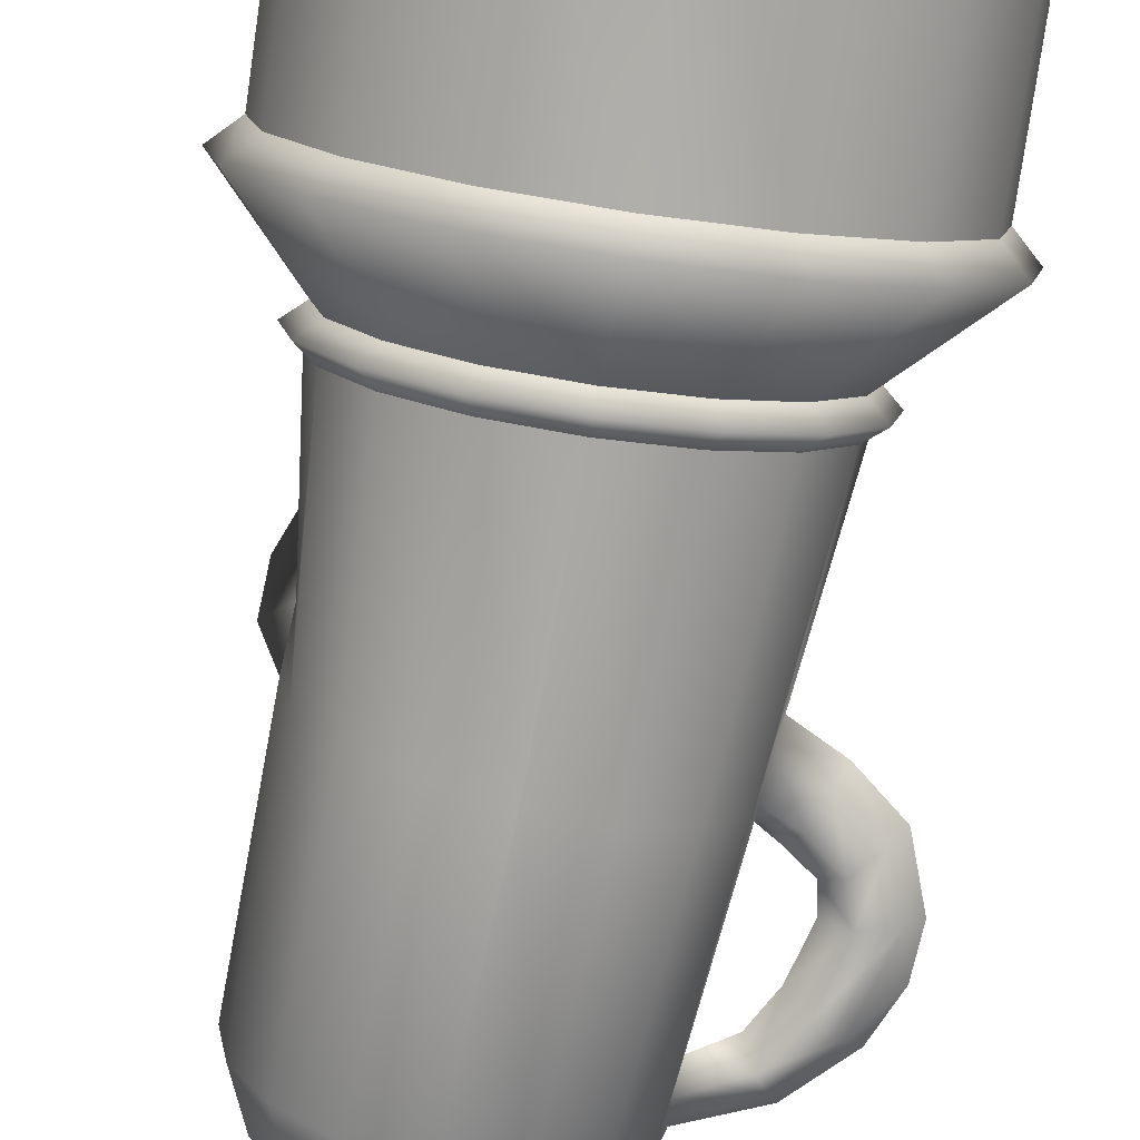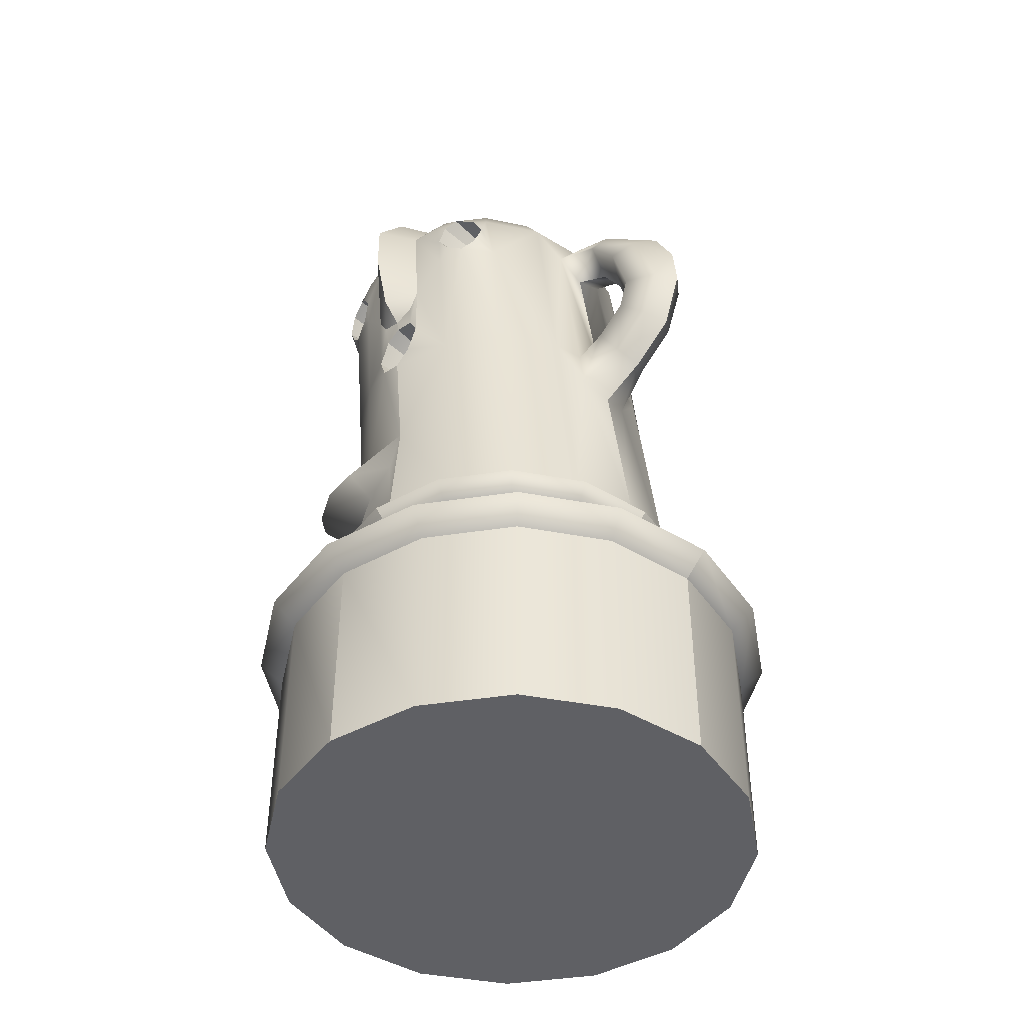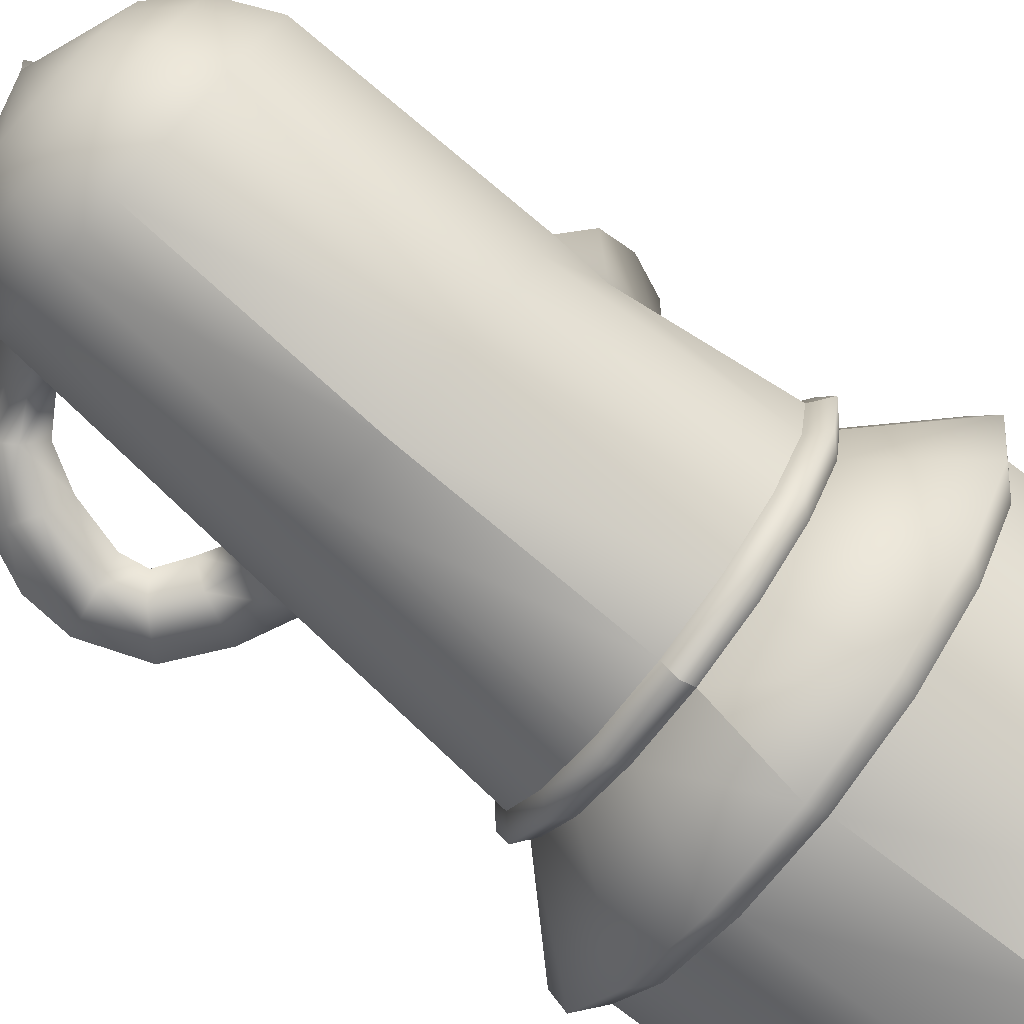
<metadata>
{"format":"obj","ext":"obj","renderer":"f3d","projection":"perspective","resolution":1024,"background":"white","views":[{"elev":-78.0,"azim":-8.3,"up":"+Z"},{"elev":-44.6,"azim":43.8,"up":"+Y"},{"elev":-79.9,"azim":-127.2,"up":"+Z"}]}
</metadata>
<code>
o mesh-0_meshId0_name.004
v -0.4219 18 13.5
v -0.3555 26.69 12.82
v 4.742 18 12.47
v 3.525 35.64 11.85
v 9.121 18 9.545
v 7.402 36 9.084
v 12.05 18 5.166
v 9.994 36.23 4.945
v 10.7 33.21 2.506
v 10.45 36.3 2.506
v 12.79 37.29 2.506
v 12.06 38.72 0.06446
v 15.17 39.26 2.506
v 14.06 40.2 0.06446
v 15.94 41.87 2.506
v 14.33 42.08 0.06446
v 14.6 46.47 2.506
v 13.24 45.7 0.06446
v 12.33 49.55 2.506
v 11.62 48.38 0.06446
v 8.629 50.15 0.06446
v -1.141 35.89 12.92
v -0.3555 26.69 12.82
v -2.734 36.14 12.92
v -2.078 27.29 12.34
v -4.984 26.94 11.85
v -5.393 24.97 13.65
v -8.281 24.88 13.28
v -4.674 23.11 11.85
v -8.553 22.76 9.084
v -9.969 18 9.545
v -9.93 23.64 7.016
v -12.89 18 5.166
v -11.37 25.27 4.945
v -11.97 27.04 2.506
v -14.47 29.42 6.215
v -14.53 32.03 2.768
v -11.97 32.74 4.945
v -12.53 33.97 2.506
v -12.74 42.22 4.945
v -12.98 33.93 0.06446
v -13.69 51.67 0.06446
v 6.539 57.26 0.06446
v 3.676 59.44 0.1094
v 5.832 57.2 -3.975
v 3.17 59.39 -2.77
v 3.814 57.02 -7.402
v 1.732 59.26 -5.215
v 0.7969 56.74 -9.691
v -0.418 59.06 -6.846
v -2.76 56.41 -10.5
v -2.955 58.83 -7.42
v -6.32 56.09 -9.691
v -5.494 58.6 -6.846
v -9.338 55.81 -7.402
v -7.646 58.4 -5.215
v -11.35 55.63 -3.975
v -9.084 58.27 -2.77
v -12.06 55.56 0.06446
v -9.588 58.22 0.1094
v 8.771 53.73 0.06446
v 7.916 53.65 -4.814
v 5.48 53.43 -8.953
v 1.836 53.09 -11.72
v -2.459 52.7 -12.69
v -6.758 52.31 -11.72
v -10.4 51.97 -8.953
v -12.84 51.75 -4.814
v -13.69 51.67 0.06446
v -17.97 7.604 1e-06
v -19.76 9.318 2e-06
v -16.6 7.604 6.875
v -18.26 9.318 7.563
v -12.71 7.604 12.71
v -13.97 9.318 13.97
v -6.875 7.604 16.6
v -7.562 9.318 18.26
v 0 7.604 17.97
v 0 9.318 19.76
v 6.875 7.604 16.6
v 7.562 9.318 18.26
v 12.71 7.604 12.71
v 13.97 9.318 13.97
v 16.6 7.604 6.875
v 18.26 9.318 7.563
v 17.97 7.604 1e-06
v 19.76 9.318 2e-06
v 17.97 7.604 1e-06
v 16.6 7.604 -6.875
v 18.26 9.318 -7.562
v 12.71 7.604 -12.71
v 13.97 9.318 -13.97
v 6.875 7.604 -16.6
v 7.562 9.318 -18.26
v 0 7.604 -17.97
v 0 9.318 -19.76
v -6.875 7.604 -16.6
v -7.562 9.318 -18.26
v -12.71 7.604 -12.71
v -13.97 9.318 -13.97
v -16.6 7.604 -6.875
v -18.26 9.318 -7.562
v -17.97 7.604 1e-06
v -12.84 51.75 4.945
v -10.51 47 9.084
v -10.45 38.15 8.051
v -8.873 37.23 10.07
v -10.39 29.3 7.016
v -8.928 27.41 9.084
v -13.1 26.49 9.373
v -11.07 25.22 11.62
v 9.121 18 -9.545
v 12.05 18 -5.166
v 9.994 36.23 -4.814
v 10.7 33.21 -2.375
v 10.45 36.3 -2.375
v 12.79 37.29 -2.375
v 12.06 38.72 0.06446
v 15.17 39.26 -2.375
v 14.06 40.2 0.06446
v 15.94 41.87 -2.375
v 14.33 42.08 0.06446
v 13.24 45.7 0.06446
v 4.428 48.63 11.1
v 6.416 48.2 9.084
v 7.916 53.65 4.945
v 8.529 51.41 2.506
v 8.422 52.72 1.631
v 13.31 50.95 1.631
v 13.88 51.74 0.06446
v 17.59 48.29 0.06446
v -0.4219 15.71 13.5
v -0.4219 16.91 14.85
v 4.742 15.71 12.47
v 5.258 16.91 13.72
v 9.121 15.71 9.545
v 10.08 16.91 10.5
v 12.05 15.71 5.166
v 13.29 16.91 5.682
v 13.08 15.71 3e-06
v 14.43 16.91 3e-06
v -13.92 15.71 3e-06
v -15.27 16.91 3e-06
v -12.89 15.71 5.166
v -14.14 16.91 5.682
v -9.969 15.71 9.545
v -10.92 16.91 10.5
v -5.588 15.71 12.47
v -6.105 16.91 13.72
v -0.4219 15.71 13.5
v -0.4219 16.91 14.85
v -13.92 18 3e-06
v -12.89 18 5.166
v -9.969 18 9.545
v -5.588 18 12.47
v -0.4219 18 13.5
v -0.4219 16.91 -14.85
v -0.4219 18 -13.5
v -6.105 16.91 -13.72
v -5.588 18 -12.47
v -10.92 16.91 -10.5
v -9.969 18 -9.545
v -14.14 16.91 -5.682
v -12.89 18 -5.166
v -15.27 16.91 3e-06
v -13.92 18 3e-06
v 14.43 16.91 3e-06
v 13.08 18 3e-06
v 13.29 16.91 -5.682
v 12.05 18 -5.166
v 10.08 16.91 -10.5
v 9.121 18 -9.545
v 5.258 16.91 -13.72
v 4.742 18 -12.47
v -0.4219 16.91 -14.85
v -0.4219 18 13.5
v 4.742 18 12.47
v 9.121 18 9.545
v 12.05 18 5.166
v -0.4219 18 -13.5
v -1.047 35.23 -12.69
v -5.588 18 -12.47
v -5.621 34.81 -11.72
v -9.969 18 -9.545
v -9.498 34.45 -8.953
v -12.89 18 -5.166
v -12.09 34.22 -4.814
v -12.67 30.1 0.06446
v -12.98 33.93 0.06446
v -12.06 55.56 0.06446
v -9.588 58.22 0.1094
v -11.35 55.63 4.107
v -9.084 58.27 2.992
v -9.338 55.81 7.533
v -7.646 58.4 5.436
v -6.32 56.09 9.822
v -5.494 58.6 7.068
v -4.541 56.25 10.22
v -4.225 58.71 7.355
v 8.771 53.73 0.06446
v 5.832 57.2 4.107
v 3.814 57.02 7.533
v 1.732 59.26 5.436
v -0.418 59.06 7.068
v -3.127 60.95 0.06446
v -1.686 58.95 7.355
v -2.158 48.97 15.07
v -2.539 53.69 14.77
v -0.3105 52.9 12.34
v -2.861 57.67 11.9
v -0.9805 56.58 10.22
v -3.053 60.02 8.479
v -1.686 58.95 7.355
v -3.174 61.54 3.779
v -3.127 60.95 0.06446
v -4.225 58.71 7.355
v 17.59 48.29 0.06446
v 13.88 51.74 0.06446
v 13.31 50.95 -1.5
v 8.422 52.72 -1.5
v 8.529 51.41 -2.375
v 7.402 36 -8.953
v 4.742 18 -12.47
v -17.97 -8 -1e-06
v -17.97 7.604 1e-06
v -16.6 -8 6.875
v -16.6 7.604 6.875
v -12.71 -8 12.71
v -12.71 7.604 12.71
v -6.875 -8 16.6
v -6.875 7.604 16.6
v 0 -8 17.97
v 0 7.604 17.97
v 0 -8 -17.97
v 0 7.604 -17.97
v -6.875 -8 -16.6
v -6.875 7.604 -16.6
v -12.71 -8 -12.71
v -12.71 7.604 -12.71
v -16.6 -8 -6.875
v -16.6 7.604 -6.875
v -17.97 -8 -1e-06
v -17.97 7.604 1e-06
v 0 -8 17.97
v 6.875 -8 16.6
v 6.875 7.604 16.6
v 12.71 -8 12.71
v 12.71 7.604 12.71
v 16.6 -8 6.875
v 16.6 7.604 6.875
v 17.97 -8 -1e-06
v 17.97 7.604 1e-06
v 17.97 -8 -1e-06
v 17.97 7.604 1e-06
v 16.6 -8 -6.875
v 16.6 7.604 -6.875
v 12.71 -8 -12.71
v 12.71 7.604 -12.71
v 6.875 -8 -16.6
v 6.875 7.604 -16.6
v 0 -8 -17.97
v -0.4219 15.71 13.5
v 4.742 15.71 12.47
v 9.121 15.71 9.545
v 12.05 15.71 5.166
v 13.08 15.71 3e-06
v 13.08 15.71 3e-06
v 12.05 15.71 -5.166
v 9.121 15.71 -9.545
v 4.742 15.71 -12.47
v -0.4219 15.71 -13.5
v -13.92 15.71 3e-06
v -12.89 15.71 5.166
v -9.969 15.71 9.545
v -5.588 15.71 12.47
v -0.4219 15.71 13.5
v -0.4219 15.71 -13.5
v -5.588 15.71 -12.47
v -9.969 15.71 -9.545
v -12.89 15.71 -5.166
v -13.92 15.71 3e-06
v -0.4219 15.71 -13.5
v -5.588 15.71 -12.47
v -9.969 15.71 -9.545
v -12.89 15.71 -5.166
v -13.92 15.71 3e-06
v 13.08 15.71 3e-06
v 12.05 15.71 -5.166
v 9.121 15.71 -9.545
v 4.742 15.71 -12.47
v -0.4219 15.71 -13.5
v -7.859 51.45 11.46
v -6.758 52.31 11.85
v -6.883 49.79 11.86
v -4.609 52.5 12.34
v -6.619 47.15 11.85
v -4.074 44.03 12.58
v -5.801 37.05 11.85
v -3.24 37.7 12.92
v 16.43 47.58 1.631
v 19.27 44.83 0.06446
v 18.4 41.54 1.631
v 19.58 41.38 0.06446
v 16.96 37.72 1.631
v 18.05 36.88 0.06446
v 14.7 34.08 0.06446
v -8.58 52.14 11.15
v -10.4 51.97 9.084
v 19.27 44.83 0.06446
v 16.43 47.58 -1.5
v 12.33 49.55 -2.375
v 8.629 50.15 0.06446
v 10.34 37.62 0.06446
v 19.58 41.38 0.06446
v 18.4 41.54 -1.5
v 14.6 46.47 -2.375
v 11.62 48.38 0.06446
v -1.586 41.88 12.82
v -3.15 42.4 12.7
v -1.729 43.67 14.21
v -4.074 44.03 12.58
v -2.158 48.97 15.07
v -4.609 52.5 12.34
v -2.539 53.69 14.77
v -2.861 57.67 11.9
v 13.97 35.21 -1.5
v 14.7 34.08 0.06446
v 16.96 37.72 -1.5
v 18.05 36.88 0.06446
v 5.422 49.38 10.54
v 6.002 50.78 10.18
v 5.48 53.43 9.084
v 5.242 52.36 10.51
v 3.658 53.26 11.1
v -1.047 35.23 -12.69
v 3.525 35.64 -11.72
v -13.92 18 3e-06
v -12.67 30.1 0.06446
v -1.984 24.46 12.34
v -0.4219 18 13.5
v 13.97 35.21 1.631
v 6.539 57.26 0.06446
v 3.17 59.39 2.992
v 3.676 59.44 0.1094
v 0.7969 56.74 9.822
v -0.9805 56.58 10.22
v 1.836 53.09 11.85
v -0.3105 52.9 12.34
v 2.531 50.46 12.02
v 0.9629 38.96 12.92
v 0.5195 44.45 12.58
v 2.539 47.85 11.85
v 3.195 49.33 11.72
v 13.08 18 3e-06
v 11.23 32.28 0.06446
v -1.141 35.89 12.92
v 0.09961 37.01 12.92
v 10.34 37.62 0.06446
v 2.9 52.22 11.75
v -10.61 49.7 10.45
v -9.67 47.81 10.75
v -5.588 18 12.47
v -4.541 56.25 10.22
v -3.053 60.02 8.479
v -17.97 -8 -1e-06
v -16.6 -8 6.875
v -16.6 -8 -6.875
v -12.71 -8 -12.71
v -12.71 -8 12.71
v -6.875 -8 -16.6
v -6.875 -8 16.6
v 0 -8 -17.97
v 0 -8 17.97
v 6.875 -8 -16.6
v 17.97 -8 -1e-06
v 16.6 -8 -6.875
v 16.6 -8 6.875
v 12.71 -8 12.71
v 12.71 -8 -12.71
v 6.875 -8 16.6
v 0.9629 38.96 12.92
v 0.2266 40.35 12.92
v -0.125 42.68 12.7
v -1.586 41.88 12.82
v -1.729 43.67 14.21
v -0.125 42.68 12.7
v 0.5195 44.45 12.58
v -1.586 41.88 12.82
v -1.287 40.65 12.92
v -1.287 40.65 12.92
v -2.471 39.82 12.92
v -1.586 41.88 12.82
v -3.15 42.4 12.7
v 11.23 32.28 0.06446
v -8.818 47.05 11.06
v -7.416 48.12 11.63
v -9.953 51.31 10.75
v -8.58 52.14 11.15
v -8.781 49.74 -9.242
v -9.953 51.31 10.75
v -2.471 39.82 12.92
v -1.254 38.03 -7.479
v -3.24 37.7 12.92
v -2.734 36.14 12.92
v -3.24 37.7 12.92
v -1.141 35.89 12.92
v -2.734 36.14 12.92
v 0.9629 38.96 12.92
v 0.09961 37.01 12.92
v 0.2266 40.35 12.92
v 0.9629 38.96 12.92
v -1.287 40.65 12.92
v 0.2266 40.35 12.92
v 2.9 52.22 11.75
v 4.268 50.62 -9.297
v 2.531 50.46 12.02
v 3.658 53.26 11.1
v 2.9 52.22 11.75
v 5.242 52.36 10.51
v 3.658 53.26 11.1
v 4.428 48.63 11.1
v 3.195 49.33 11.72
v 3.195 49.33 11.72
v 2.531 50.46 12.02
v 6.002 50.78 10.18
v 5.422 49.38 10.54
v 5.422 49.38 10.54
v 4.428 48.63 11.1
v -7.859 51.45 11.46
v -8.58 52.14 11.15
v -6.883 49.79 11.86
v -7.859 51.45 11.46
v -8.818 47.05 11.06
v -9.67 47.81 10.75
v -7.416 48.12 11.63
v -8.818 47.05 11.06
v -6.883 49.79 11.86
v -7.416 48.12 11.63
v -9.67 47.81 10.75
v -10.61 49.7 10.45
v -1.287 40.65 12.92
v -2.471 39.82 12.92
v 0.09961 37.01 12.92
v -1.141 35.89 12.92
v -9.953 51.31 10.75
v -10.61 49.7 10.45
v -13.92 18 3e-06
v 6.002 50.78 10.18
v 5.242 52.36 10.51
f 367 366 365
f 367 368 366
f 368 369 366
f 368 370 369
f 370 371 369
f 370 372 371
f 372 373 371
f 372 374 373
f 377 376 375
f 377 378 376
f 378 379 376
f 378 380 379
f 380 374 379
f 380 373 374
f 3 2 1
f 3 4 2
f 5 4 3
f 5 6 4
f 7 6 5
f 7 8 6
f 9 8 7
f 9 10 8
f 11 10 9
f 11 12 10
f 13 12 11
f 13 14 12
f 15 14 13
f 15 16 14
f 17 16 15
f 17 18 16
f 19 18 17
f 19 20 18
f 21 20 19
f 24 23 22
f 24 25 23
f 26 25 24
f 26 27 25
f 28 27 26
f 28 29 27
f 30 29 28
f 30 31 29
f 32 31 30
f 32 33 31
f 34 33 32
f 34 35 33
f 36 35 34
f 36 37 35
f 38 37 36
f 38 39 37
f 40 39 38
f 40 41 39
f 42 41 40
f 45 44 43
f 45 46 44
f 47 46 45
f 47 48 46
f 49 48 47
f 49 50 48
f 51 50 49
f 51 52 50
f 53 52 51
f 53 54 52
f 55 54 53
f 55 56 54
f 57 56 55
f 57 58 56
f 59 58 57
f 59 60 58
f 62 43 61
f 62 45 43
f 63 45 62
f 63 47 45
f 64 47 63
f 64 49 47
f 65 49 64
f 65 51 49
f 66 51 65
f 66 53 51
f 67 53 66
f 67 55 53
f 68 55 67
f 68 57 55
f 69 57 68
f 69 59 57
f 72 71 70
f 72 73 71
f 74 73 72
f 74 75 73
f 76 75 74
f 76 77 75
f 78 77 76
f 78 79 77
f 80 79 78
f 80 81 79
f 82 81 80
f 82 83 81
f 84 83 82
f 84 85 83
f 86 85 84
f 86 87 85
f 89 87 88
f 89 90 87
f 91 90 89
f 91 92 90
f 93 92 91
f 93 94 92
f 95 94 93
f 95 96 94
f 97 96 95
f 97 98 96
f 99 98 97
f 99 100 98
f 101 100 99
f 101 102 100
f 103 102 101
f 103 71 102
f 40 104 42
f 40 105 104
f 106 105 40
f 106 107 105
f 108 107 106
f 108 109 107
f 110 109 108
f 110 111 109
f 30 111 110
f 30 28 111
f 114 113 112
f 114 115 113
f 116 115 114
f 116 117 115
f 118 117 116
f 118 119 117
f 120 119 118
f 120 121 119
f 122 121 120
f 122 123 121
f 6 124 4
f 6 125 124
f 8 125 6
f 8 126 125
f 127 126 8
f 127 128 126
f 129 128 127
f 129 130 128
f 131 130 129
f 134 133 132
f 134 135 133
f 136 135 134
f 136 137 135
f 138 137 136
f 138 139 137
f 140 139 138
f 140 141 139
f 144 143 142
f 144 145 143
f 146 145 144
f 146 147 145
f 148 147 146
f 148 149 147
f 150 149 148
f 150 151 149
f 145 152 143
f 145 153 152
f 147 153 145
f 147 154 153
f 149 154 147
f 149 155 154
f 151 155 149
f 151 156 155
f 159 158 157
f 159 160 158
f 161 160 159
f 161 162 160
f 163 162 161
f 163 164 162
f 165 164 163
f 165 166 164
f 169 168 167
f 169 170 168
f 171 170 169
f 171 172 170
f 173 172 171
f 173 174 172
f 175 174 173
f 175 158 174
f 135 176 133
f 135 177 176
f 137 177 135
f 137 178 177
f 139 178 137
f 139 179 178
f 141 179 139
f 141 168 179
f 182 181 180
f 182 183 181
f 184 183 182
f 184 185 183
f 186 185 184
f 186 187 185
f 188 187 186
f 188 189 187
f 183 65 181
f 183 66 65
f 185 66 183
f 185 67 66
f 187 67 185
f 187 68 67
f 189 68 187
f 189 69 68
f 192 191 190
f 192 193 191
f 194 193 192
f 194 195 193
f 196 195 194
f 196 197 195
f 198 197 196
f 198 199 197
f 200 128 130
f 200 126 128
f 201 126 200
f 201 202 126
f 203 202 201
f 203 204 202
f 205 204 203
f 205 206 204
f 209 208 207
f 209 210 208
f 211 210 209
f 211 212 210
f 213 212 211
f 213 214 212
f 215 214 213
f 215 216 214
f 219 218 217
f 219 220 218
f 221 220 219
f 221 62 220
f 114 62 221
f 114 222 62
f 112 222 114
f 112 223 222
f 226 225 224
f 226 227 225
f 228 227 226
f 228 229 227
f 230 229 228
f 230 231 229
f 232 231 230
f 232 233 231
f 236 235 234
f 236 237 235
f 238 237 236
f 238 239 237
f 240 239 238
f 240 241 239
f 242 241 240
f 242 243 241
f 245 233 244
f 245 246 233
f 247 246 245
f 247 248 246
f 249 248 247
f 249 250 248
f 251 250 249
f 251 252 250
f 255 254 253
f 255 256 254
f 257 256 255
f 257 258 256
f 259 258 257
f 259 260 258
f 261 260 259
f 261 235 260
f 81 262 79
f 81 263 262
f 83 263 81
f 83 264 263
f 85 264 83
f 85 265 264
f 87 265 85
f 87 266 265
f 90 267 87
f 90 268 267
f 92 268 90
f 92 269 268
f 94 269 92
f 94 270 269
f 96 270 94
f 96 271 270
f 73 272 71
f 73 273 272
f 75 273 73
f 75 274 273
f 77 274 75
f 77 275 274
f 79 275 77
f 79 276 275
f 98 277 96
f 98 278 277
f 100 278 98
f 100 279 278
f 102 279 100
f 102 280 279
f 71 280 102
f 71 281 280
f 283 157 282
f 283 159 157
f 284 159 283
f 284 161 159
f 285 161 284
f 285 163 161
f 286 163 285
f 286 165 163
f 288 167 287
f 288 169 167
f 289 169 288
f 289 171 169
f 290 171 289
f 290 173 171
f 291 173 290
f 291 175 173
f 294 293 292
f 294 295 293
f 296 295 294
f 296 297 295
f 298 297 296
f 298 299 297
f 24 299 298
f 300 131 129
f 300 301 131
f 302 301 300
f 302 303 301
f 304 303 302
f 304 305 303
f 306 305 304
f 38 106 40
f 38 108 106
f 36 108 38
f 36 110 108
f 34 110 36
f 34 32 110
f 194 307 196
f 194 308 307
f 192 308 194
f 192 104 308
f 190 104 192
f 190 42 104
f 19 129 127
f 19 300 129
f 17 300 19
f 17 302 300
f 15 302 17
f 15 13 302
f 310 217 309
f 310 219 217
f 311 219 310
f 311 221 219
f 312 221 311
f 312 313 221
f 315 309 314
f 315 310 309
f 316 310 315
f 316 311 310
f 123 311 316
f 123 317 311
f 320 319 318
f 320 321 319
f 322 321 320
f 322 323 321
f 324 323 322
f 324 325 323
f 326 115 117
f 326 327 115
f 328 327 326
f 328 329 327
f 314 329 328
f 125 330 124
f 125 331 330
f 332 331 125
f 332 333 331
f 334 333 332
f 64 335 65
f 64 336 335
f 63 336 64
f 63 222 336
f 62 222 63
f 35 337 33
f 35 338 337
f 37 338 35
f 37 41 338
f 39 41 37
f 196 295 198
f 196 293 295
f 307 293 196
f 307 292 293
f 27 23 25
f 27 339 23
f 29 339 27
f 29 340 339
f 13 304 302
f 13 341 304
f 11 341 13
f 11 9 341
f 342 201 200
f 342 343 201
f 344 343 342
f 344 205 343
f 202 334 332
f 202 345 334
f 204 345 202
f 204 206 345
f 346 345 206
f 346 347 345
f 348 347 346
f 348 349 347
f 4 351 350
f 4 352 351
f 124 352 4
f 124 353 352
f 205 58 60
f 205 56 58
f 54 56 205
f 205 52 54
f 205 50 52
f 48 50 205
f 115 354 113
f 115 355 354
f 327 355 115
f 4 356 2
f 4 357 356
f 350 357 4
f 328 315 314
f 328 121 315
f 119 121 328
f 205 197 199
f 205 195 197
f 193 195 205
f 10 127 8
f 10 358 127
f 12 358 10
f 352 348 351
f 352 349 348
f 353 349 352
f 347 334 345
f 347 359 334
f 349 359 347
f 105 308 104
f 105 360 308
f 361 360 105
f 298 26 24
f 298 109 26
f 107 109 298
f 223 336 222
f 223 180 336
f 220 61 218
f 220 62 61
f 221 116 114
f 221 313 116
f 316 121 123
f 316 315 121
f 343 203 201
f 343 205 203
f 362 29 31
f 362 340 29
f 325 363 323
f 325 364 363
f 216 364 214
f 216 363 364
f 126 332 125
f 126 202 332
f 351 382 381
f 351 383 382
f 386 385 384
f 386 387 385
f 388 382 383
f 388 389 382
f 392 391 390
f 392 393 391
f 354 9 7
f 354 394 9
f 26 111 28
f 26 109 111
f 296 396 395
f 296 294 396
f 298 395 107
f 298 296 395
f 105 395 361
f 105 107 395
f 308 397 307
f 308 360 397
f 326 119 328
f 326 117 119
f 46 205 44
f 46 48 205
f 393 299 391
f 393 297 299
f 387 207 385
f 387 209 207
f 21 127 358
f 21 19 127
f 341 306 304
f 341 9 306
f 110 32 30
f 191 193 205
f 336 180 335
f 400 399 398
f 403 402 401
f 405 404 402
f 402 407 406
f 402 409 408
f 402 411 410
f 402 413 412
f 416 415 414
f 418 415 417
f 420 415 419
f 415 422 421
f 424 423 415
f 415 426 425
f 415 428 427
f 430 399 429
f 432 399 431
f 399 434 433
f 399 436 435
f 399 438 437
f 440 439 399
f 442 402 441
f 444 443 402
f 446 399 445
f 306 9 394
f 186 447 188
f 339 340 23
f 449 415 448
f 312 311 317
f 118 116 313

</code>
